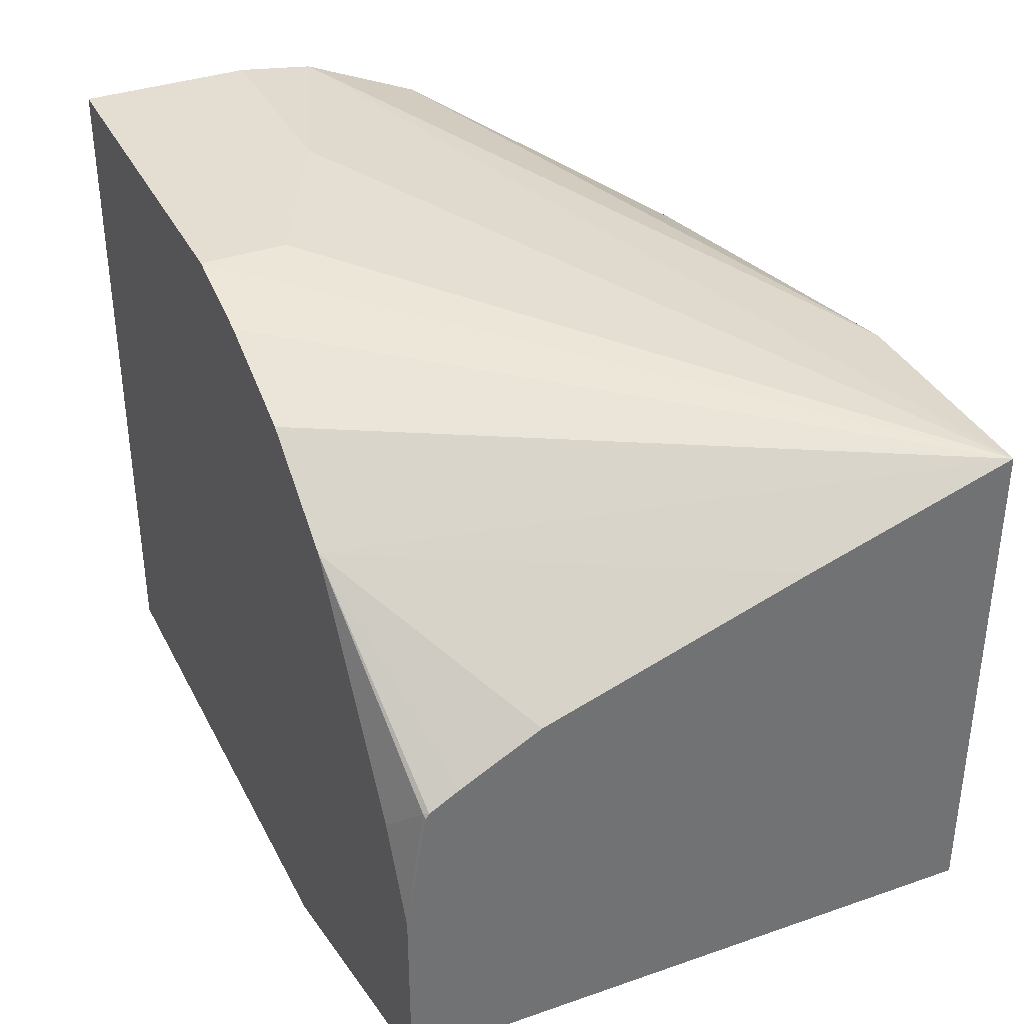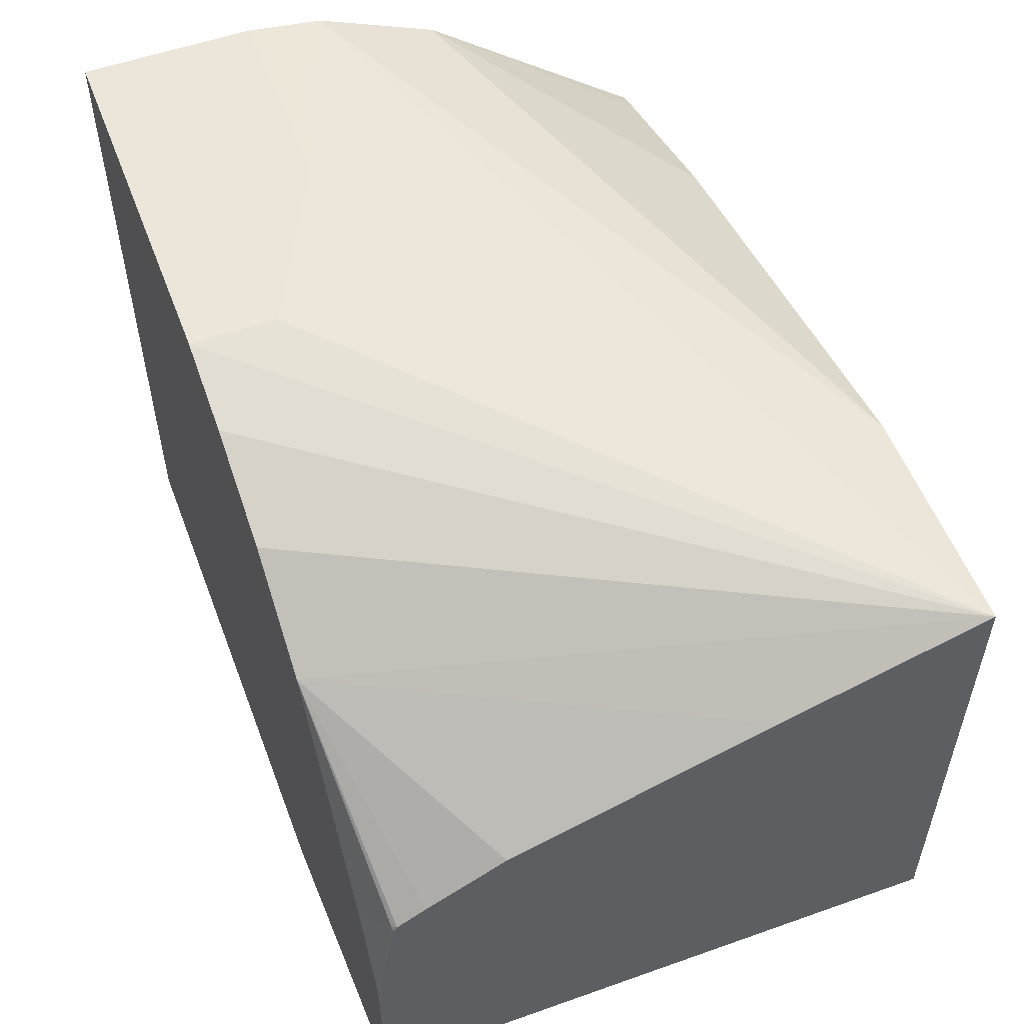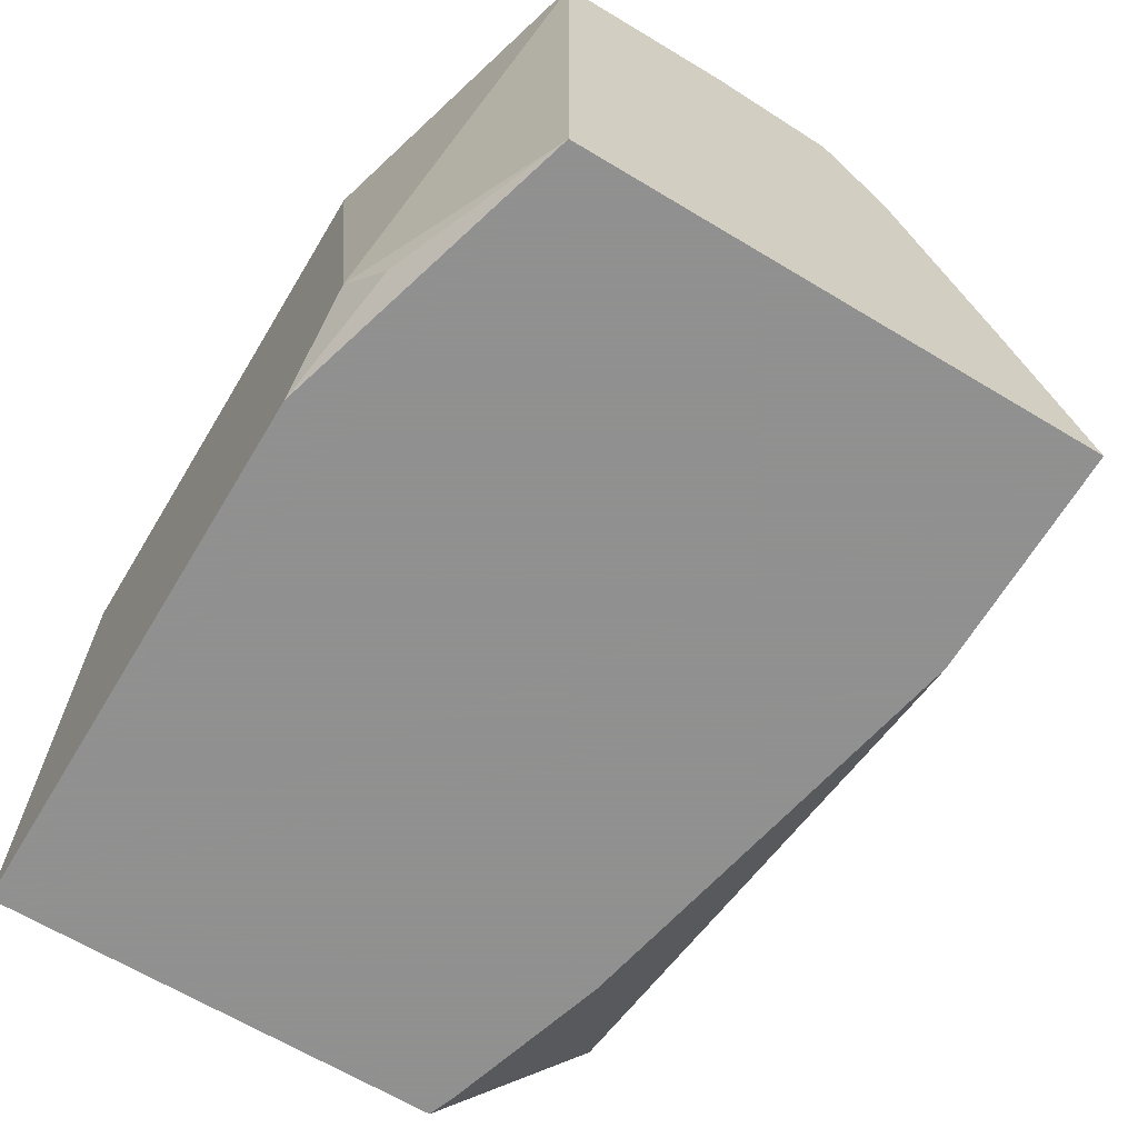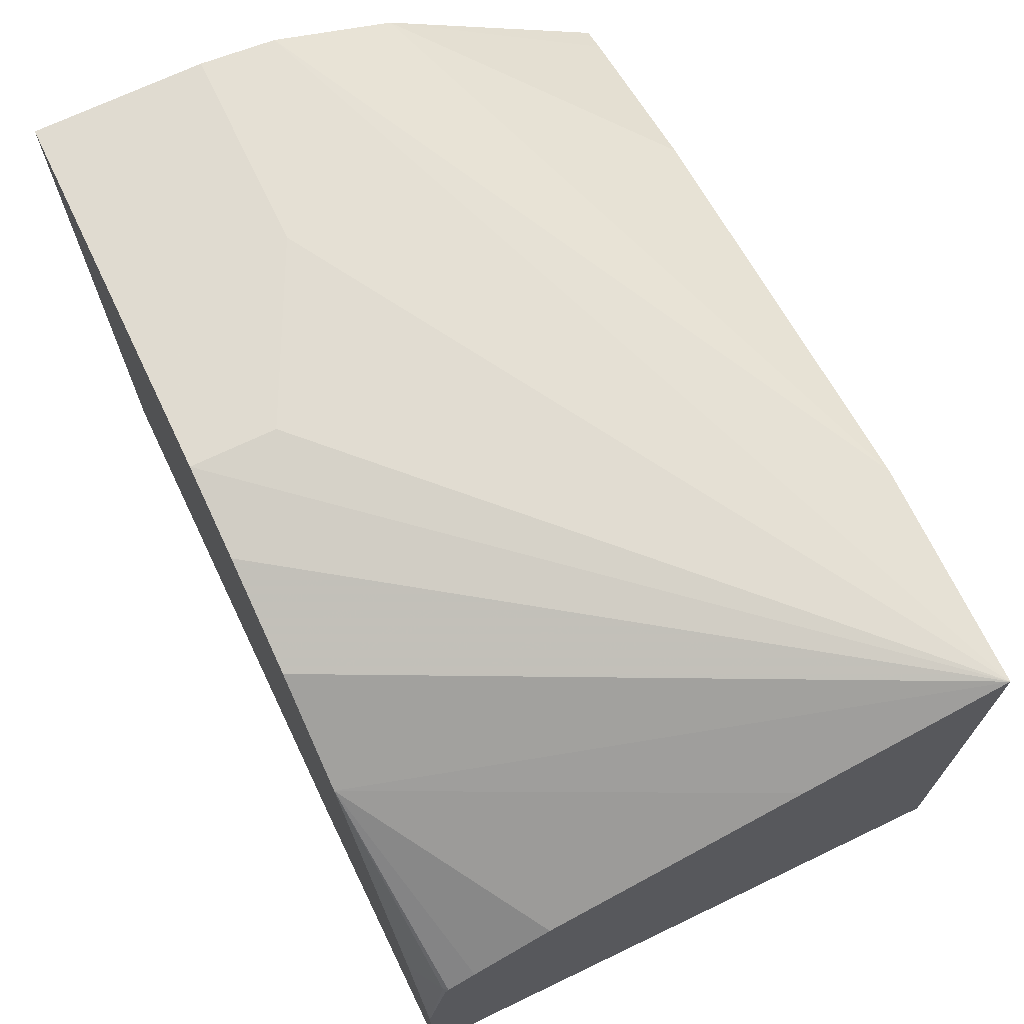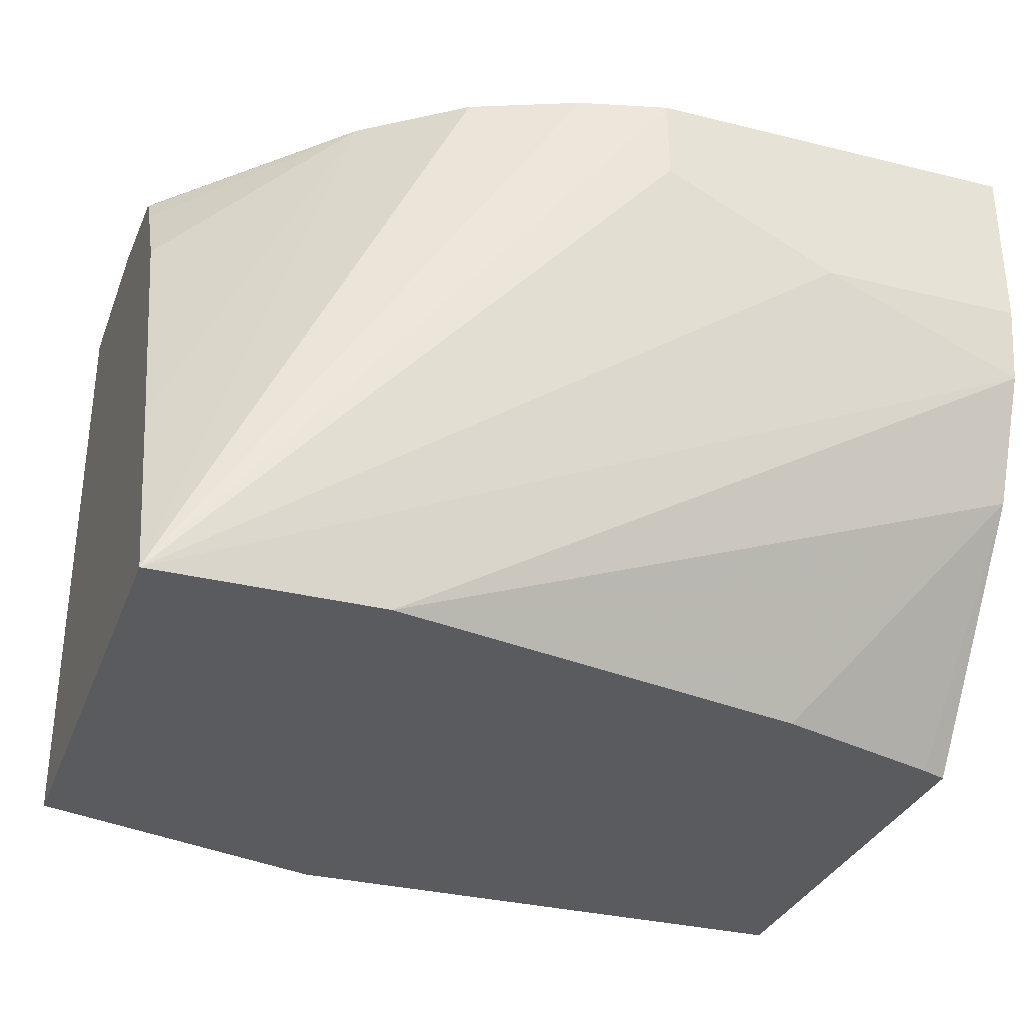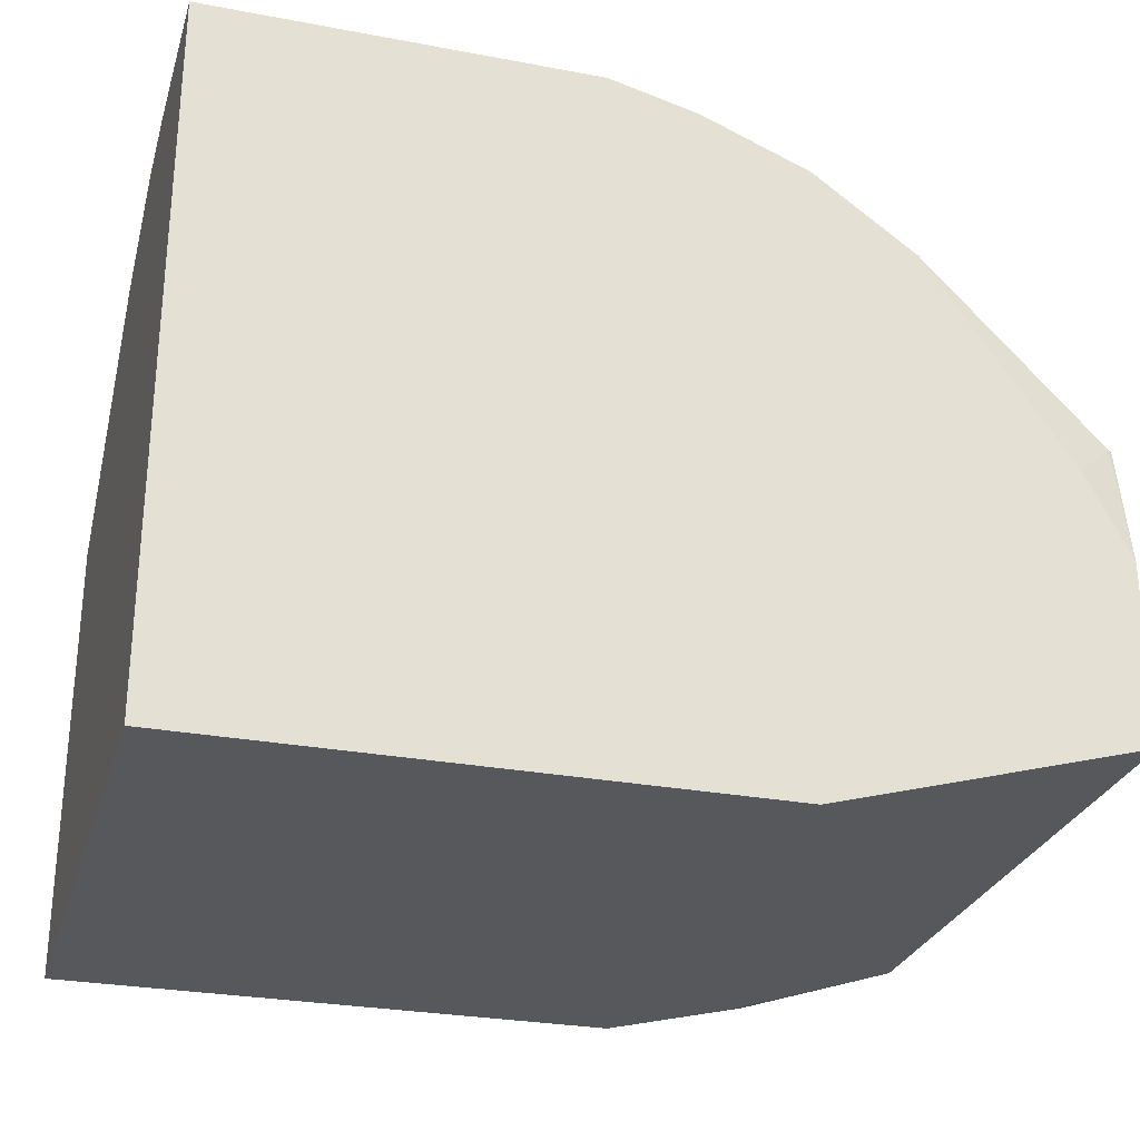
<metadata>
{"format":"obj","ext":"obj","renderer":"f3d","projection":"perspective","resolution":1024,"background":"white","views":[{"elev":36.2,"azim":65.6,"up":"+Y"},{"elev":54.4,"azim":69.4,"up":"+Y"},{"elev":-65.8,"azim":58.9,"up":"+Z"},{"elev":69.8,"azim":64.4,"up":"+Y"},{"elev":-32.3,"azim":160.9,"up":"+Z"},{"elev":-28.0,"azim":-15.9,"up":"+Y"}]}
</metadata>
<code>
v 0.2491 -0.07903 0.1182
v 0.2491 0.07903 0.1182
v 0.2491 -0.07903 -0.0179
v 0.3754 -0.07903 0.1182
v 0.2491 0.07903 0.07903
v 0.3359 0.07903 0.1182
v 0.2491 0.02449 -0.0179
v 0.3754 -0.07903 -0.0179
v 0.3951 -0.07903 5.06e-06
v 0.4454 -0.05927 0.1182
v 0.2491 0.07662 0.06167
v 0.2964 0.07903 0.07903
v 0.356 0.0739 0.1182
v 0.4454 0.05833 -0.0179
v 0.3359 0.07903 0.09878
v 0.2491 0.06477 0.03402
v 0.255 0.02669 -0.0179
v 0.4454 -0.05927 -0.0179
v 0.405 -0.07408 -0.009877
v 0.4454 -0.01874 0.1182
v 0.3933 0.05833 -0.0179
v 0.3801 0.06402 0.1182
v 0.403 0.04733 0.1182
v 0.4454 0.04351 0.02884
v 0.2945 0.03857 -0.0179
v 0.4454 0.009067 0.1134
v 0.4446 0.009871 0.1136
v 0.4354 0.0007427 0.1182
v 0.4454 0.01027 0.1126
v 0.4454 0.01405 0.1062
v 0.4454 0.02375 0.0881
f 10 26 20
f 10 29 26
f 10 30 29
f 10 31 30
f 10 18 14
f 10 14 24
f 9 18 10
f 11 14 21
f 8 19 9
f 9 19 18
f 10 24 31
f 11 21 16
f 23 28 27
f 13 22 14
f 14 22 23
f 14 23 24
f 16 25 17
f 16 21 25
f 20 26 27
f 20 27 28
f 23 27 29
f 23 29 30
f 23 30 31
f 23 31 24
f 8 18 19
f 26 29 27
f 12 15 14
f 7 16 17
f 11 12 14
f 6 13 14
f 6 14 15
f 1 2 5
f 1 5 11
f 1 11 16
f 1 16 7
f 1 7 3
f 1 3 8
f 1 9 4
f 1 4 10
f 1 10 20
f 1 20 28
f 1 28 23
f 1 23 22
f 1 8 9
f 1 13 6
f 5 12 11
f 1 22 13
f 4 9 10
f 3 18 8
f 3 14 18
f 3 25 21
f 3 21 14
f 3 7 17
f 2 12 5
f 2 15 12
f 2 6 15
f 1 6 2
f 3 17 25

</code>
